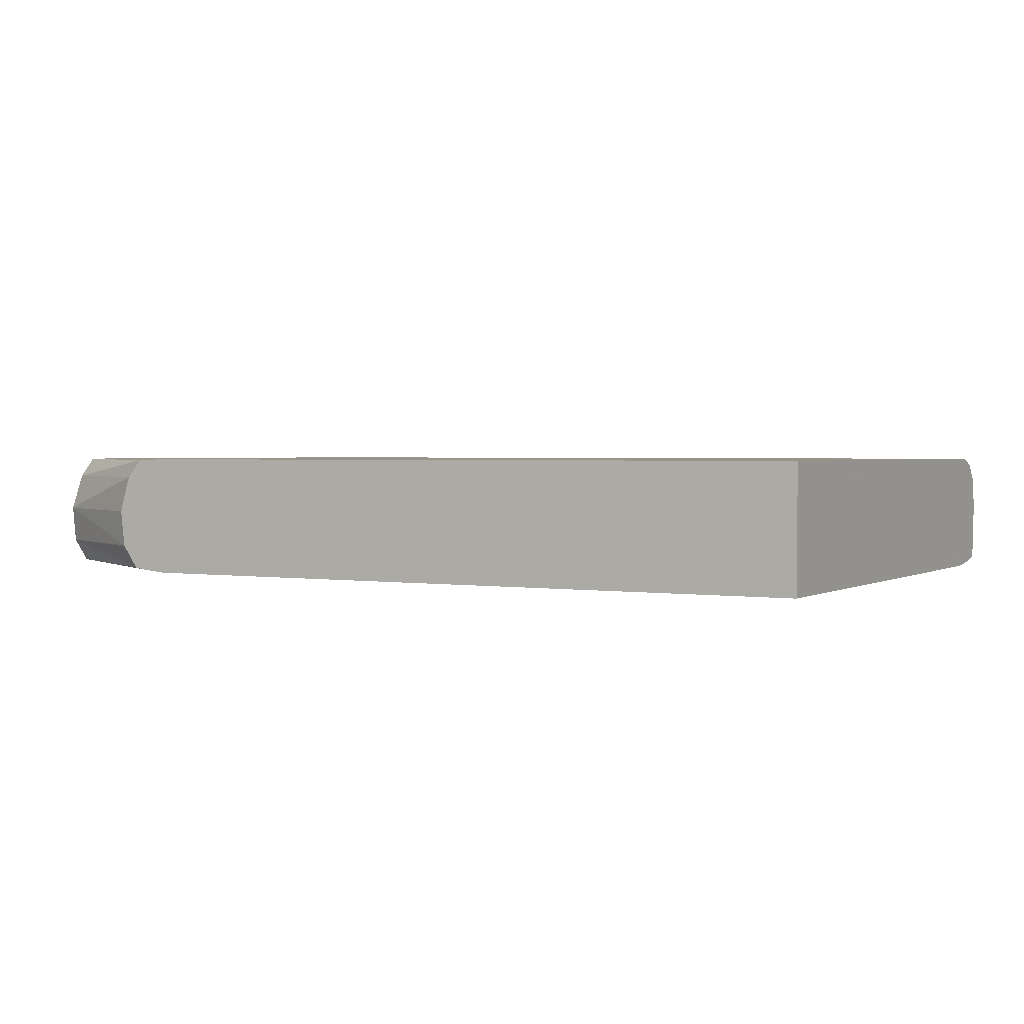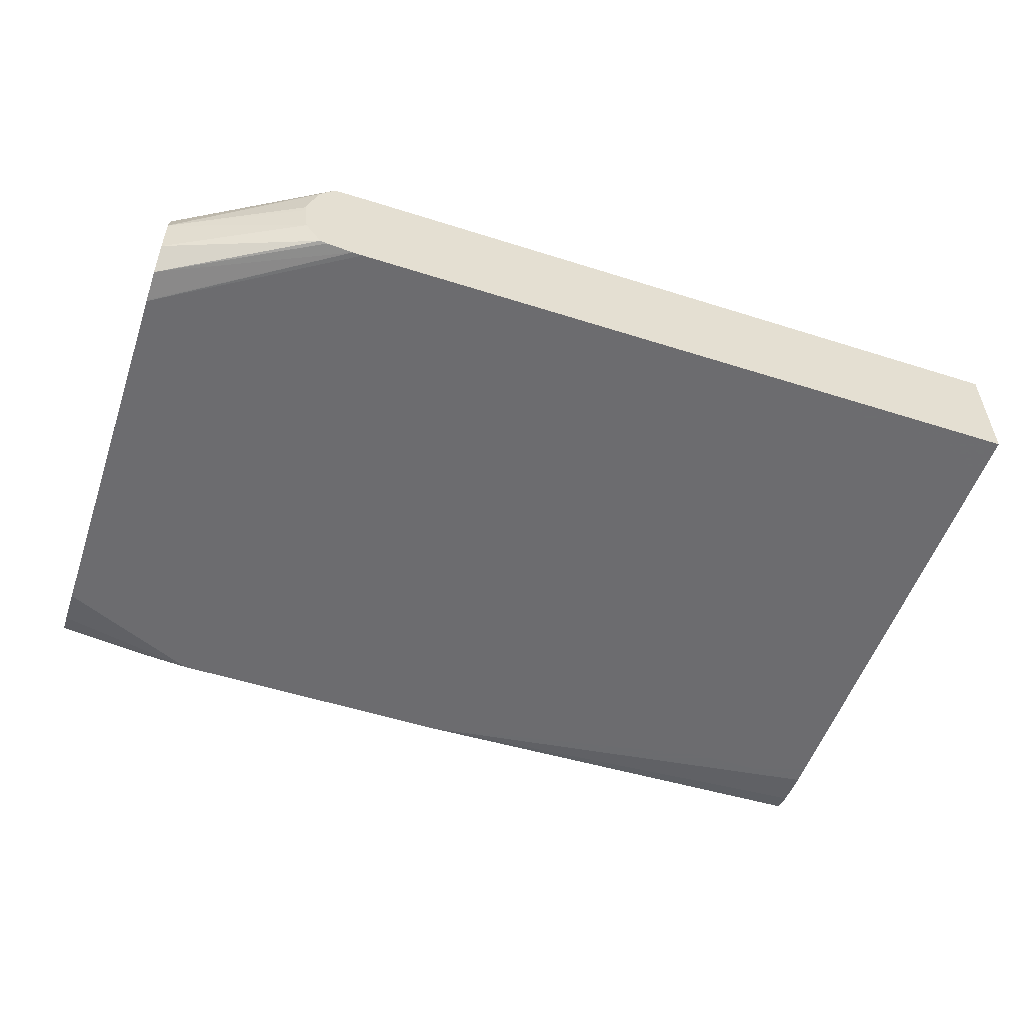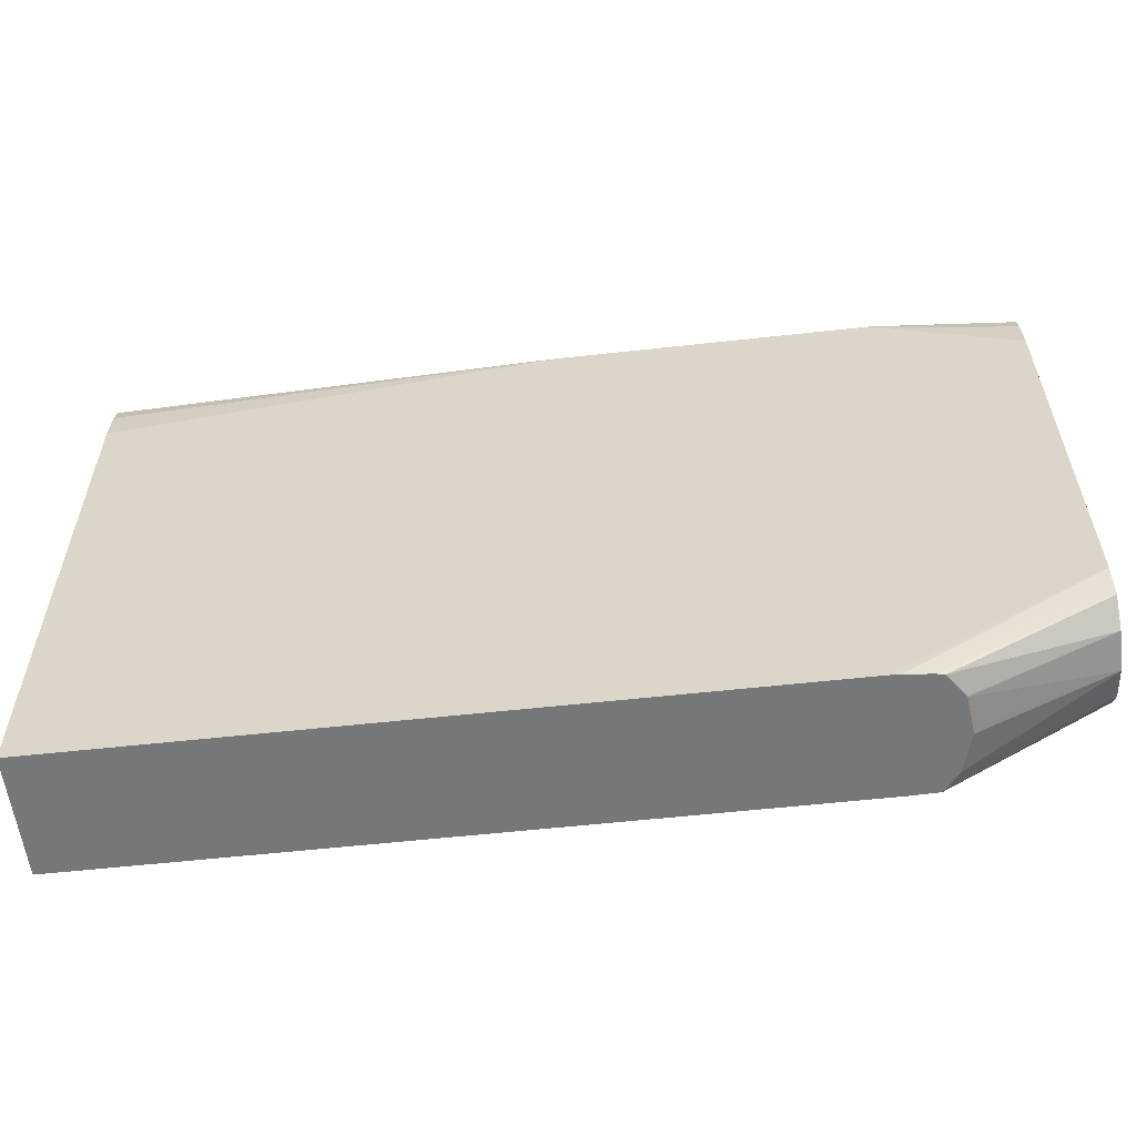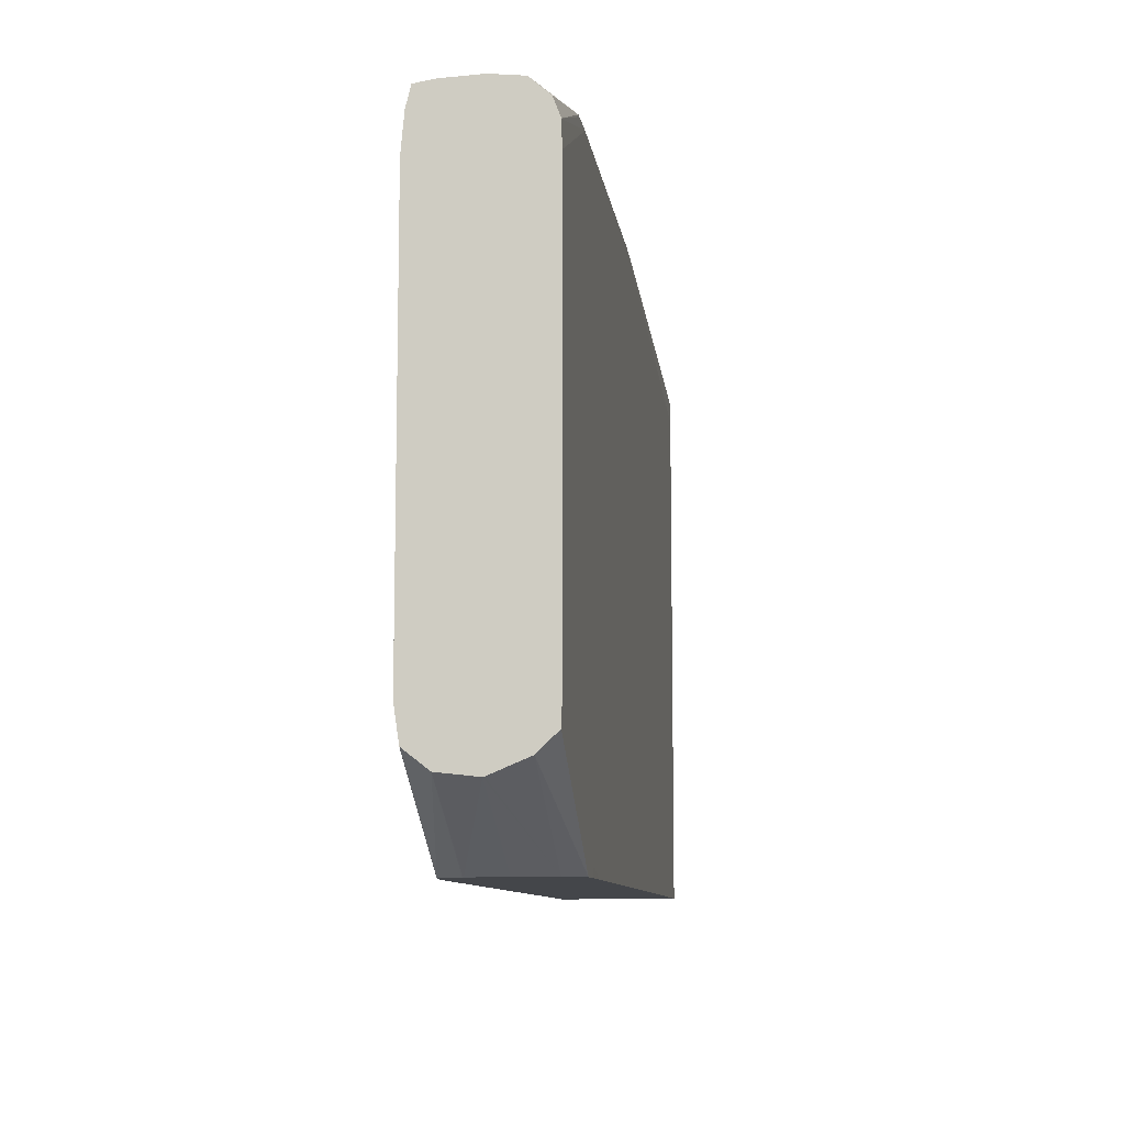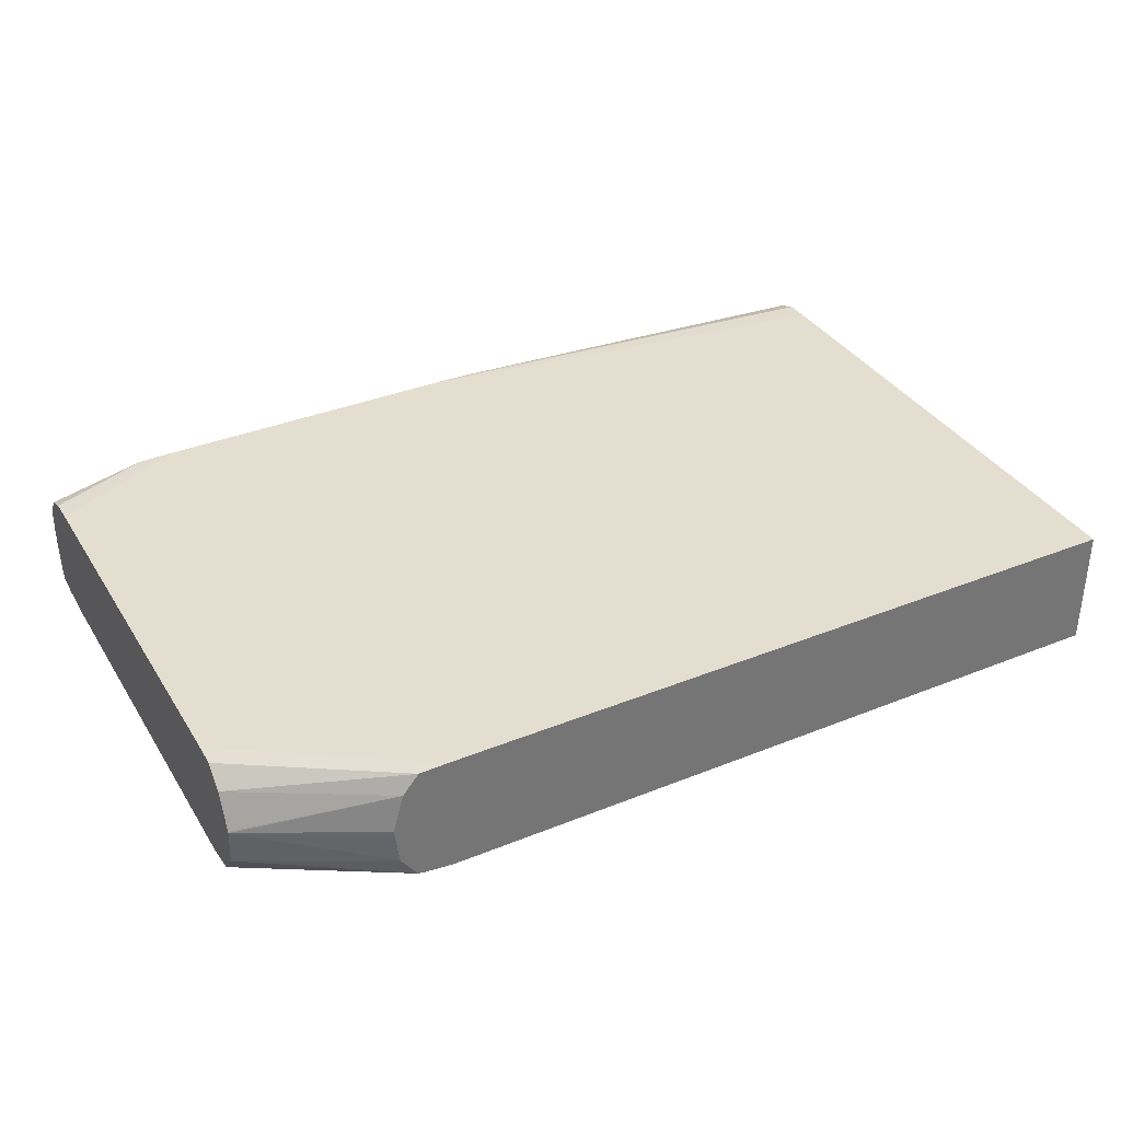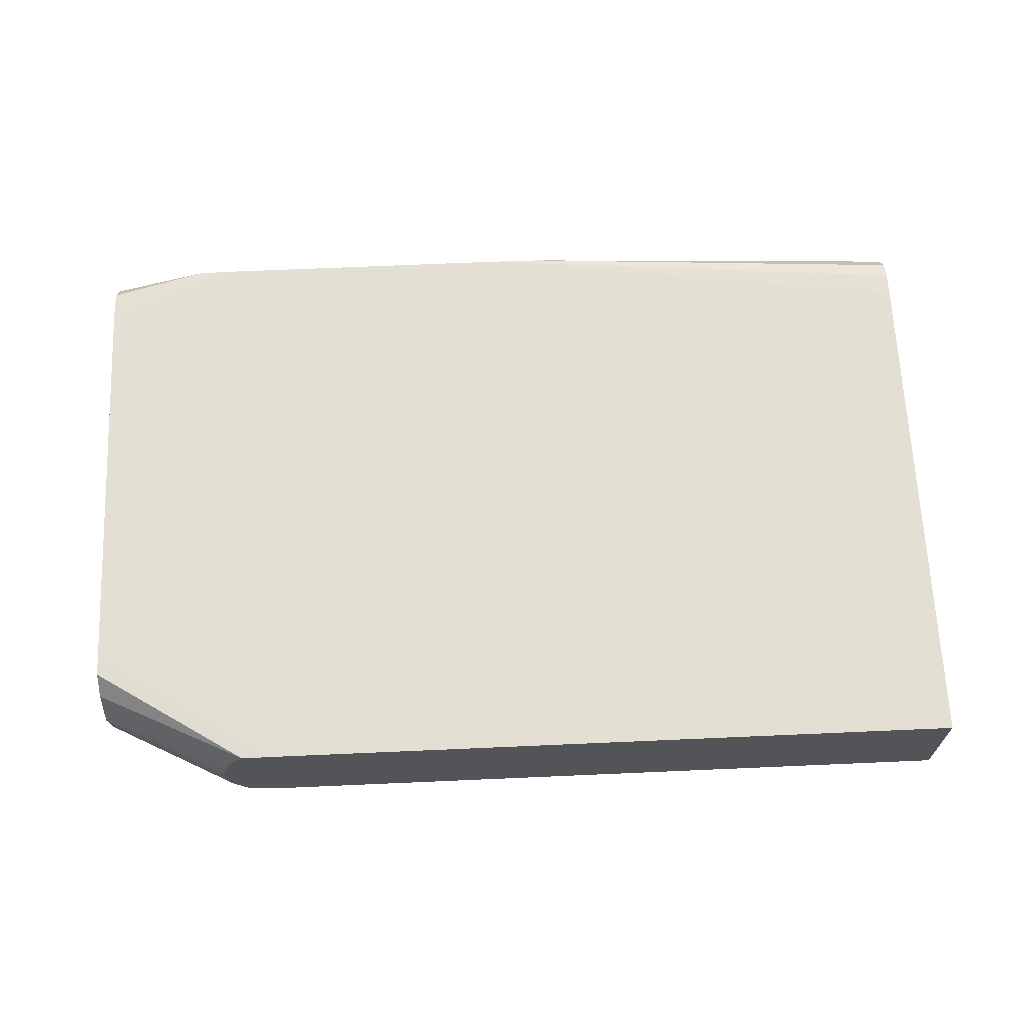
<metadata>
{"format":"obj","ext":"obj","renderer":"f3d","projection":"perspective","resolution":1024,"background":"white","views":[{"elev":1.9,"azim":28.9,"up":"+Z"},{"elev":-53.8,"azim":-18.8,"up":"+Z"},{"elev":-57.4,"azim":-173.5,"up":"+Y"},{"elev":-9.5,"azim":-82.3,"up":"+Y"},{"elev":35.8,"azim":-28.1,"up":"+Z"},{"elev":66.5,"azim":-2.6,"up":"+Z"}]}
</metadata>
<code>
v -0.006934 -0.01535 0.02336
v -0.007085 -0.01536 0.02305
v -0.007619 -0.01535 0.0241
v 2.191e-05 -0.01538 0.02336
v -0.007565 -0.01536 0.02225
v -0.008101 -0.01535 0.02432
v 2.191e-05 -0.01541 0.02367
v 2.178e-05 -0.01542 0.02258
v -0.007701 -0.01536 0.02213
v -0.008606 -0.01535 0.02454
v 2.19e-05 -0.01545 0.02401
v 2.165e-05 -0.01548 0.02216
v -0.008724 -0.01536 0.02202
v -0.008026 -0.01536 0.02209
v -0.008978 -0.01535 0.02455
v 2.107e-05 -0.01618 0.02454
v 2.153e-05 -0.01579 0.0244
v 2.112e-05 -0.0159 0.02206
v -0.009504 -0.01536 0.02199
v -0.009735 -0.01534 0.02456
v 2.078e-05 -0.01642 0.02455
v 2.062e-05 -0.01631 0.02202
v 2.016e-05 -0.01668 0.02199
v -0.001169 -0.01668 0.02199
v -0.002725 -0.01668 0.02199
v -0.01597 -0.01535 0.02199
v -0.01618 -0.01534 0.02456
v -0.01441 -0.0159 0.02456
v -0.01905 -0.01899 0.02456
v -0.006621 -0.02781 0.02456
v -0.002725 -0.02447 0.02456
v -0.002726 -0.02058 0.02456
v -0.002727 -0.01668 0.02456
v -0.0003883 -0.01668 0.02456
v 2.045e-05 -0.01668 0.02456
v 1.967e-05 -0.01709 0.02199
v 1.921e-05 -0.01746 0.02199
v 1.776e-05 -0.01865 0.02199
v 1.301e-05 -0.02254 0.02199
v -0.003506 -0.0198 0.02199
v -0.01129 -0.01668 0.02199
v -0.01441 -0.01591 0.02199
v -0.01905 -0.01746 0.02199
v -0.01905 -0.01672 0.02199
v -0.01905 -0.01668 0.02199
v -0.01905 -0.01594 0.02205
v -0.01905 -0.01591 0.02206
v -0.01905 -0.0155 0.02215
v -0.01905 -0.01548 0.02216
v -0.01675 -0.01535 0.02205
v -0.01684 -0.01534 0.02455
v -0.01905 -0.01618 0.02454
v -0.01905 -0.01666 0.02456
v -0.01905 -0.01668 0.02456
v -0.01905 -0.01746 0.02456
v -0.01906 -0.02525 0.02456
v -0.01519 -0.02681 0.02456
v -0.001947 -0.02781 0.02456
v -0.003505 -0.02759 0.02456
v -0.01207 -0.02759 0.02456
v -0.01306 -0.0278 0.02456
v 8.07e-06 -0.02681 0.02456
v 1.905e-05 -0.01783 0.02456
v 7.78e-06 -0.02681 0.02199
v -0.004285 -0.02681 0.02199
v -0.01597 -0.02603 0.02199
v -0.01906 -0.02525 0.02199
v -0.01905 -0.01542 0.02256
v -0.01741 -0.01535 0.02211
v -0.01695 -0.01534 0.02454
v -0.01905 -0.01616 0.02454
v -0.01906 -0.0257 0.02454
v -0.0152 -0.0278 0.02456
v -0.01519 -0.02759 0.02456
v 6.84e-06 -0.02781 0.02456
v -0.001169 -0.02759 0.02456
v -0.01441 -0.0278 0.02456
v 7.12e-06 -0.02759 0.02456
v 6.54e-06 -0.02783 0.02199
v -0.001711 -0.02783 0.02199
v -0.003506 -0.02759 0.02199
v -0.005843 -0.02782 0.02199
v -0.01497 -0.02781 0.02199
v -0.01906 -0.02528 0.02199
v -0.01519 -0.02781 0.02199
v -0.01905 -0.01542 0.02258
v -0.01808 -0.01535 0.02258
v -0.01714 -0.01534 0.02443
v -0.01905 -0.01545 0.02401
v -0.01905 -0.01579 0.0244
v -0.01906 -0.02609 0.02414
v -0.01577 -0.0278 0.02454
v -0.01906 -0.02594 0.02209
v -0.01575 -0.02781 0.02205
v -0.01905 -0.01538 0.02332
v -0.01905 -0.01538 0.02336
v -0.01821 -0.01534 0.02336
v -0.01806 -0.01534 0.0238
v -0.01905 -0.01545 0.02398
v -0.01906 -0.0264 0.02339
v -0.01611 -0.0278 0.02415
v -0.01586 -0.0278 0.02444
v -0.01906 -0.02632 0.02258
v -0.0159 -0.02781 0.02208
v -0.01906 -0.02641 0.02336
v -0.01634 -0.0278 0.02336
v -0.01624 -0.02781 0.02256
v -0.01625 -0.02781 0.02258
v -0.01633 -0.0278 0.02324
f 1 2 5
f 1 5 9
f 1 9 14
f 1 14 13
f 1 13 19
f 1 19 26
f 1 26 50
f 1 50 69
f 1 69 87
f 1 87 97
f 1 97 98
f 1 98 88
f 1 88 70
f 1 70 51
f 1 51 27
f 1 27 20
f 1 20 15
f 1 15 10
f 1 10 6
f 1 6 3
f 1 3 4
f 1 4 2
f 2 4 5
f 3 6 4
f 4 7 11
f 4 11 17
f 4 17 16
f 4 16 21
f 4 21 35
f 4 35 63
f 4 63 62
f 4 62 78
f 4 78 75
f 4 75 79
f 4 79 64
f 4 64 39
f 4 39 38
f 4 38 37
f 4 37 36
f 4 36 23
f 4 23 22
f 4 22 18
f 4 18 12
f 4 12 8
f 4 8 9
f 4 9 5
f 4 6 10
f 4 10 7
f 7 10 11
f 8 12 13
f 8 13 14
f 8 14 9
f 10 15 16
f 10 16 17
f 10 17 11
f 12 18 19
f 12 19 13
f 15 20 16
f 16 20 21
f 18 22 19
f 19 22 23
f 19 23 24
f 19 24 25
f 19 25 26
f 20 27 28
f 20 28 29
f 20 29 30
f 20 30 31
f 20 31 32
f 20 32 33
f 20 33 34
f 20 34 35
f 20 35 21
f 23 36 24
f 24 36 37
f 24 37 25
f 25 37 38
f 25 38 39
f 25 39 40
f 25 40 41
f 25 41 42
f 25 42 26
f 26 42 43
f 26 43 44
f 26 44 45
f 26 45 46
f 26 46 47
f 26 47 48
f 26 48 49
f 26 49 50
f 27 51 52
f 27 52 53
f 27 53 54
f 27 54 55
f 27 55 28
f 28 55 29
f 29 55 54
f 29 54 53
f 29 53 52
f 29 52 71
f 29 71 90
f 29 90 89
f 29 89 99
f 29 99 96
f 29 96 95
f 29 95 86
f 29 86 68
f 29 68 49
f 29 49 48
f 29 48 47
f 29 47 46
f 29 46 45
f 29 45 44
f 29 44 43
f 29 43 67
f 29 67 84
f 29 84 93
f 29 93 103
f 29 103 105
f 29 105 100
f 29 100 91
f 29 91 72
f 29 72 56
f 29 56 57
f 29 57 30
f 30 58 59
f 30 59 31
f 30 57 60
f 30 60 61
f 30 61 77
f 30 77 73
f 30 73 92
f 30 92 102
f 30 102 101
f 30 101 106
f 30 106 109
f 30 109 108
f 30 108 107
f 30 107 104
f 30 104 94
f 30 94 85
f 30 85 83
f 30 83 82
f 30 82 80
f 30 80 79
f 30 79 75
f 30 75 58
f 31 59 62
f 31 62 63
f 31 63 32
f 32 63 33
f 33 63 34
f 34 63 35
f 39 64 40
f 40 64 65
f 40 65 41
f 41 66 43
f 41 43 42
f 41 65 66
f 43 66 67
f 49 68 69
f 49 69 50
f 51 70 52
f 52 70 71
f 56 72 73
f 56 73 74
f 56 74 57
f 57 74 61
f 57 61 60
f 58 75 76
f 58 76 62
f 58 62 59
f 61 74 77
f 62 76 78
f 64 79 80
f 64 80 81
f 64 81 82
f 64 82 65
f 65 82 83
f 65 83 66
f 66 83 67
f 67 83 85
f 67 85 84
f 68 86 69
f 69 86 87
f 70 88 89
f 70 89 90
f 70 90 71
f 72 91 92
f 72 92 73
f 73 77 74
f 75 78 76
f 80 82 81
f 84 85 93
f 85 94 93
f 86 95 87
f 87 95 96
f 87 96 97
f 88 98 89
f 89 98 99
f 91 100 101
f 91 101 102
f 91 102 92
f 93 94 104
f 93 104 103
f 96 99 98
f 96 98 97
f 100 105 101
f 101 105 106
f 103 104 107
f 103 107 108
f 103 108 105
f 105 108 109
f 105 109 106

</code>
